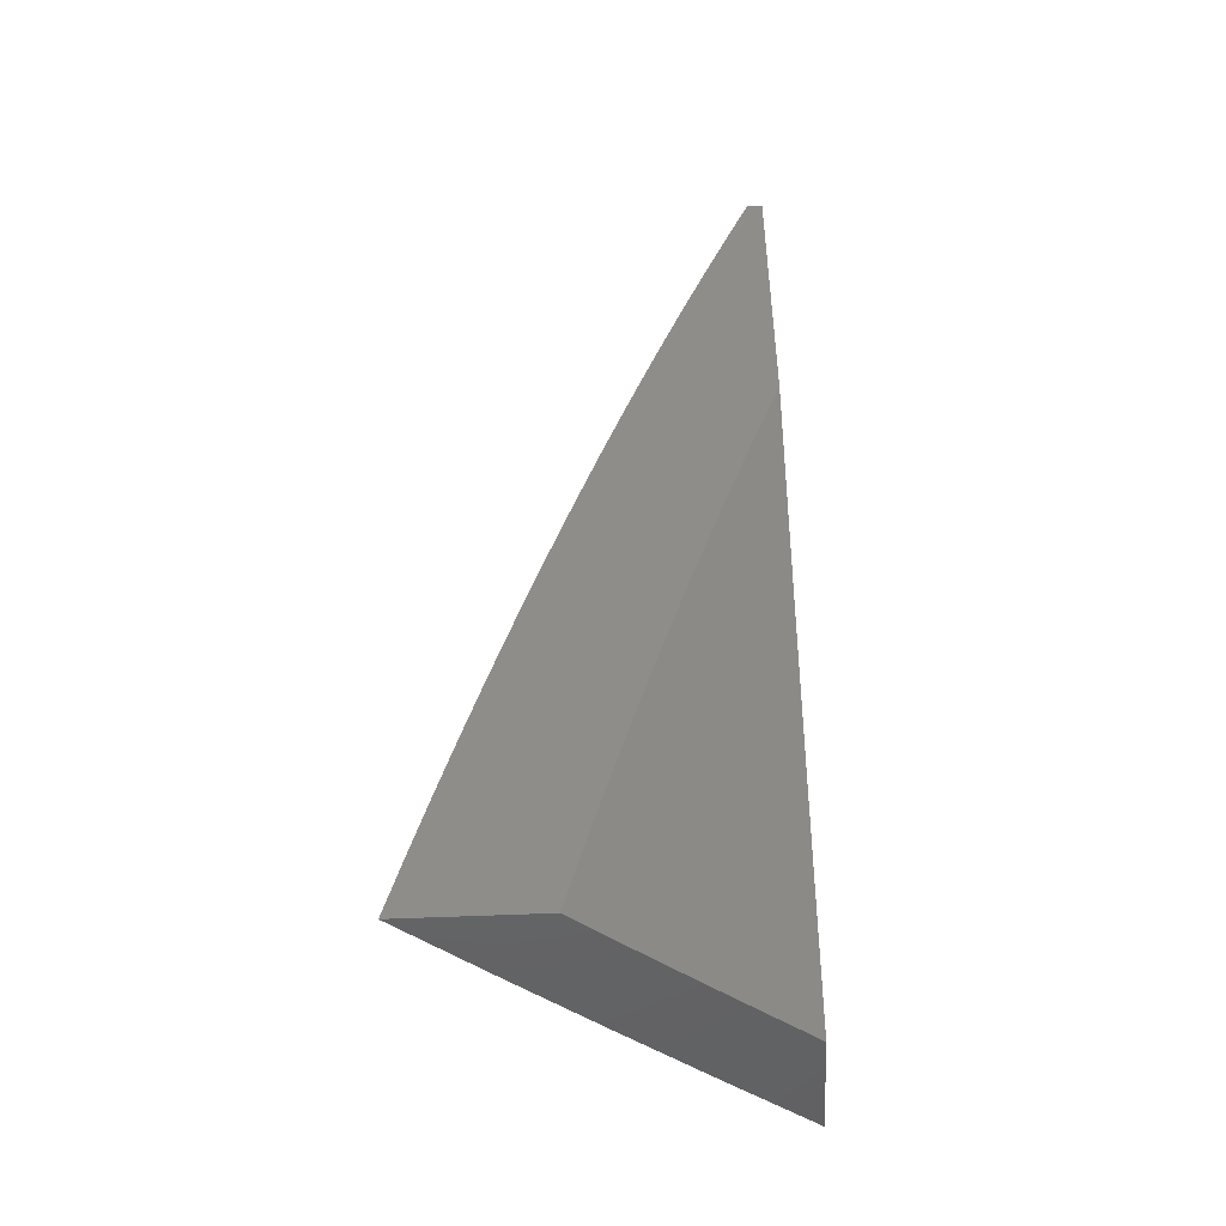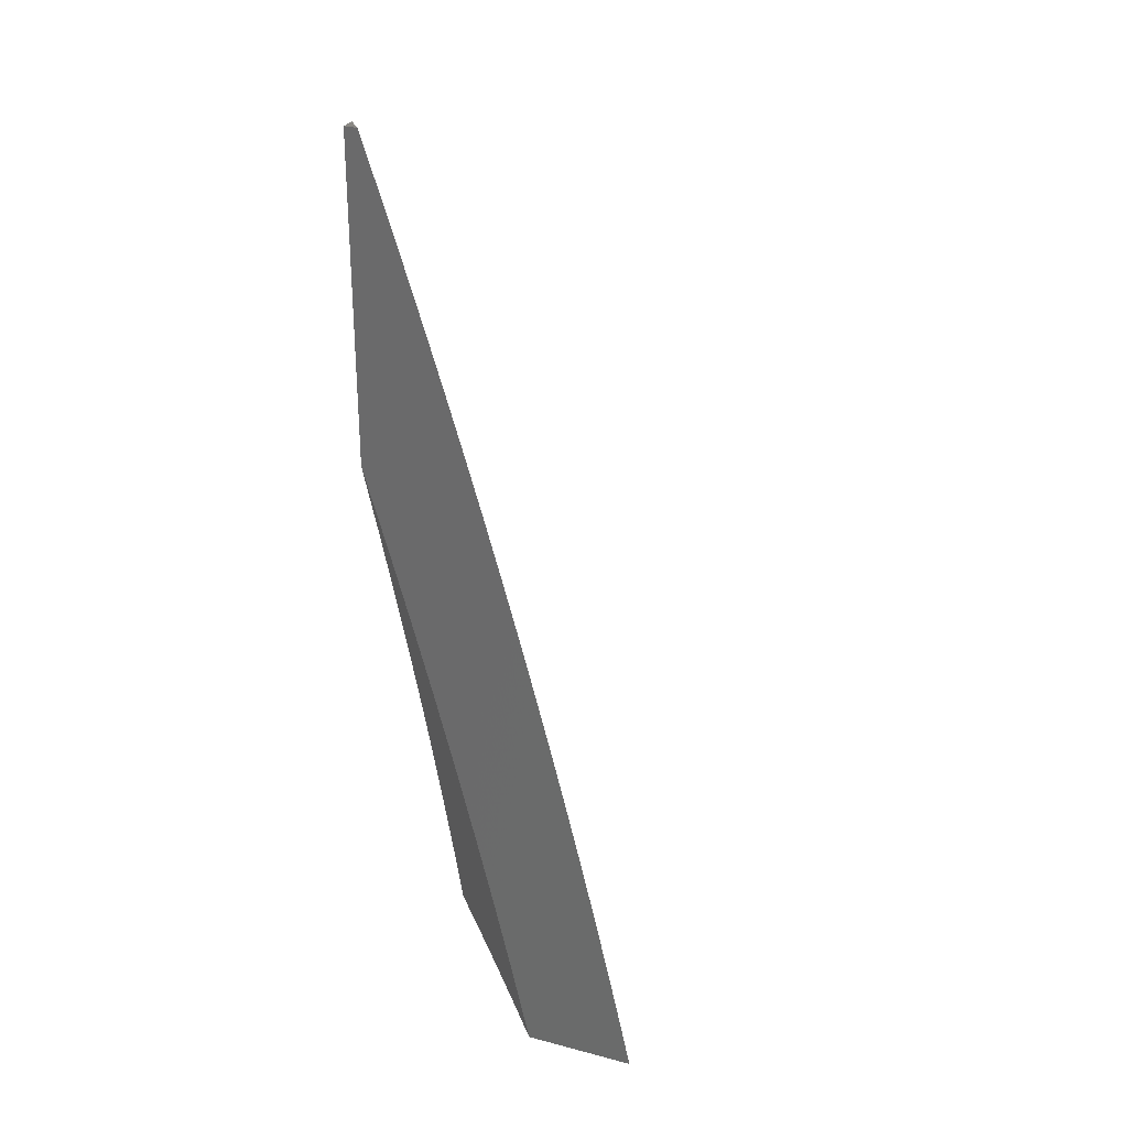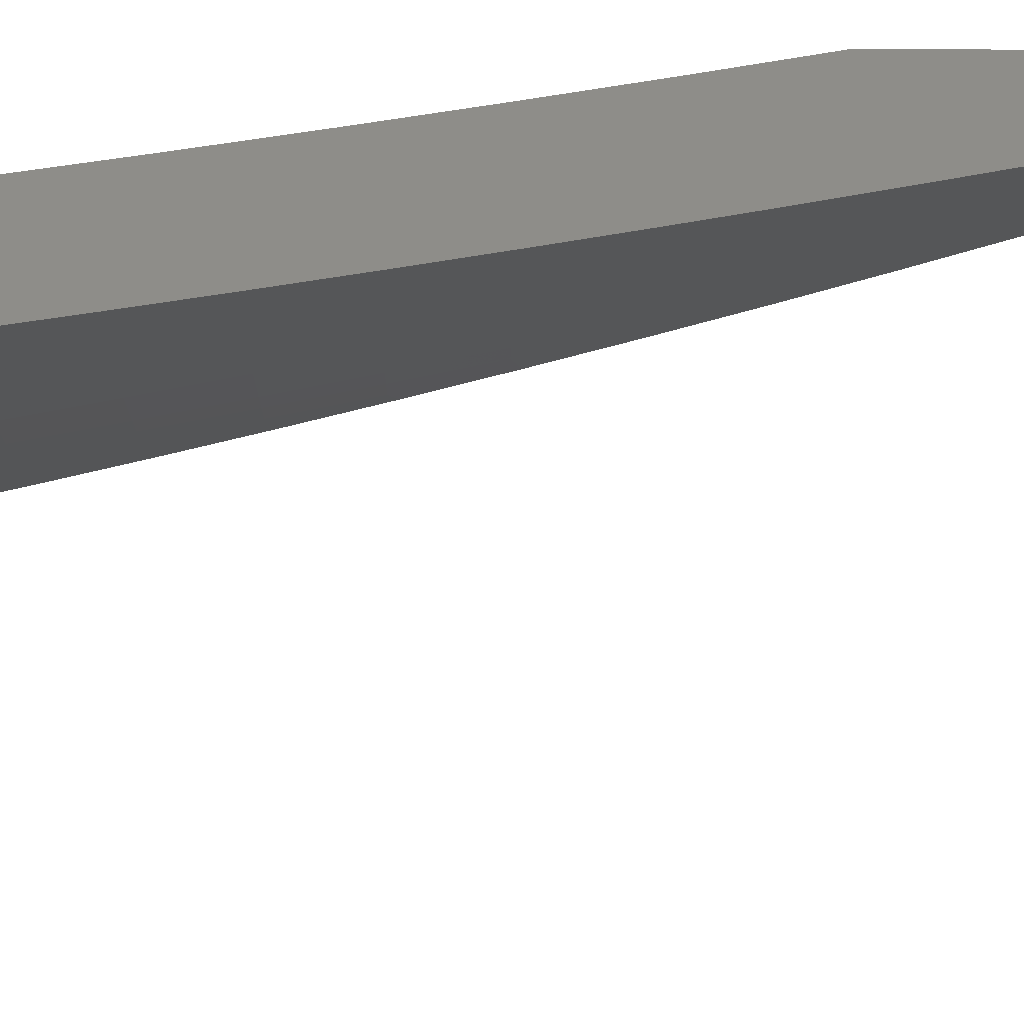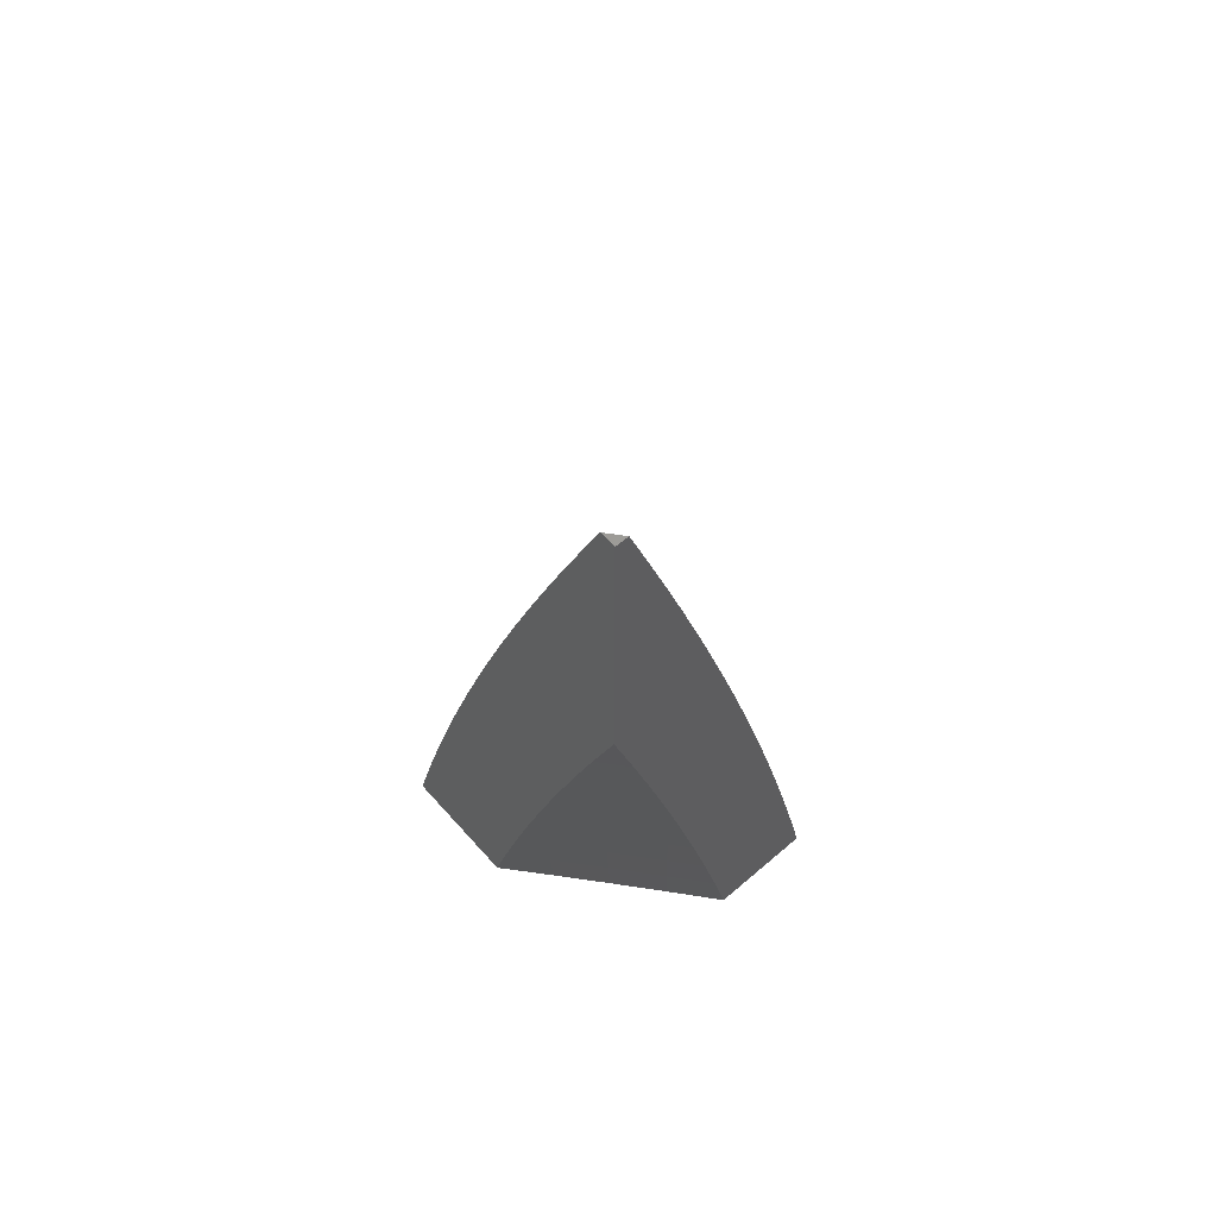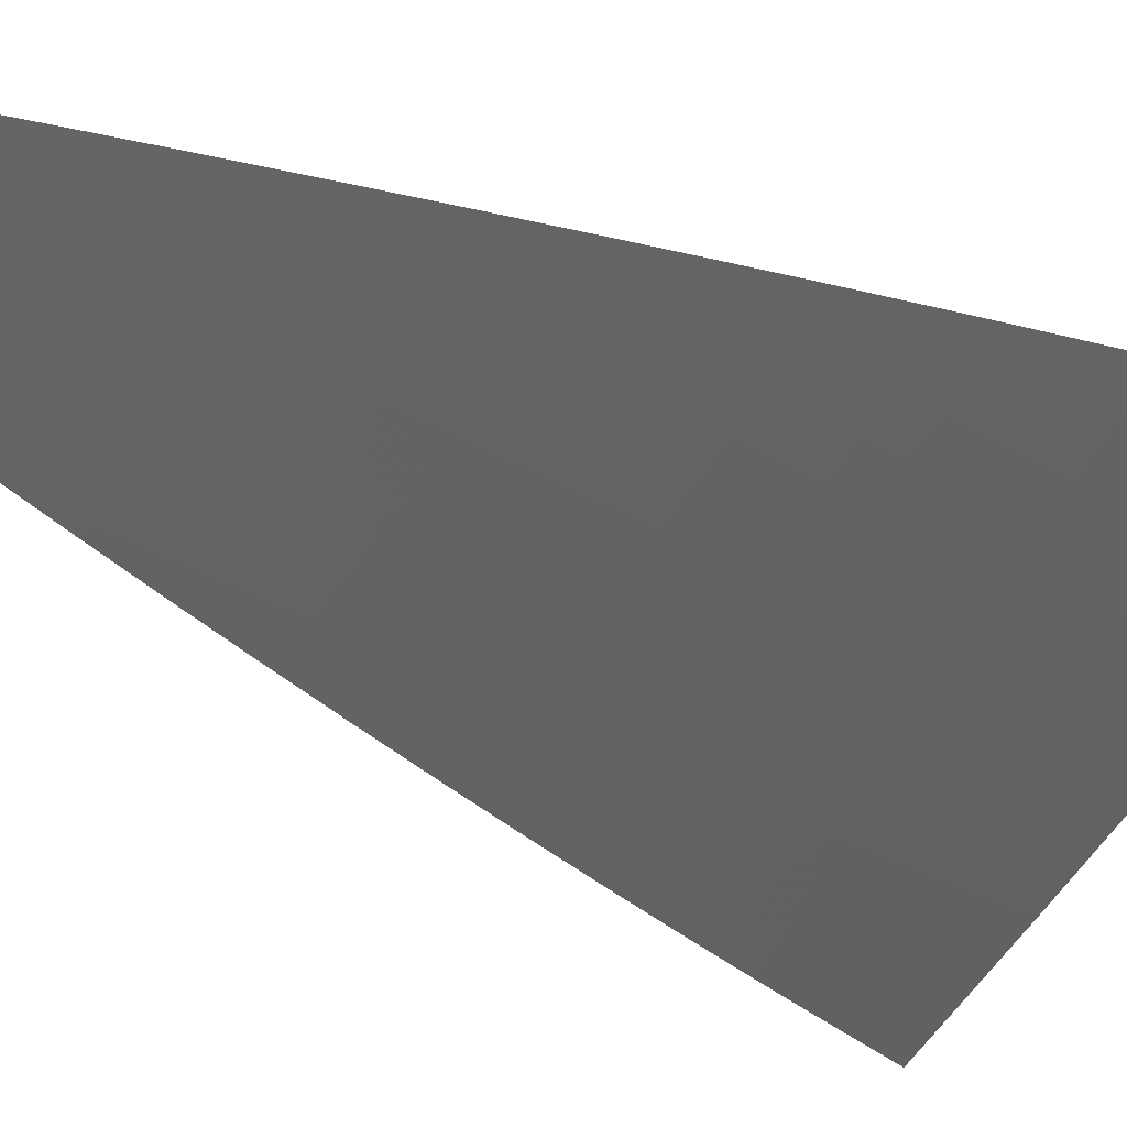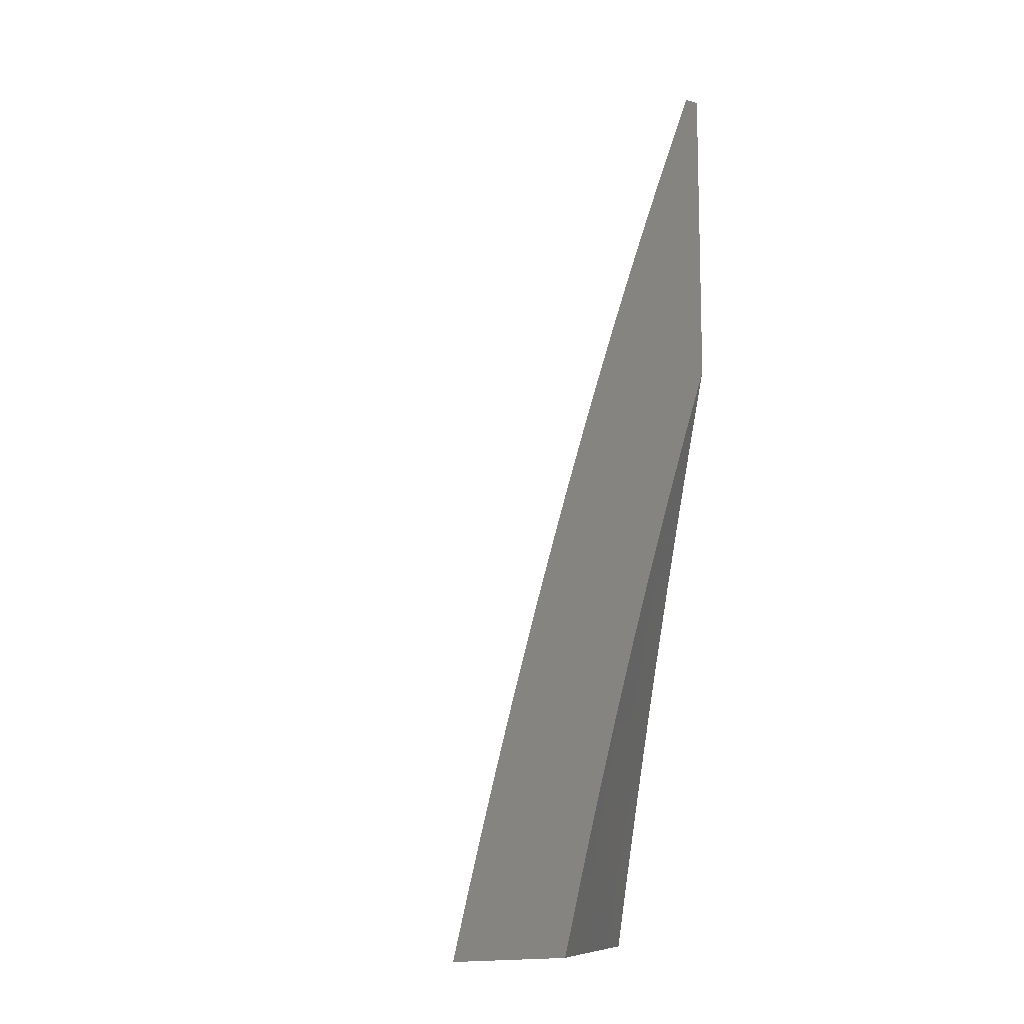
<metadata>
{"format":"stl","ext":"stl","renderer":"f3d","projection":"perspective","resolution":1024,"background":"white","views":[{"elev":-48.0,"azim":-177.0,"up":"+Z"},{"elev":27.7,"azim":-68.3,"up":"+Z"},{"elev":-50.5,"azim":-90.5,"up":"+Y"},{"elev":61.1,"azim":-131.3,"up":"+Z"},{"elev":-14.8,"azim":38.9,"up":"+Y"},{"elev":-10.9,"azim":145.3,"up":"+Z"}]}
</metadata>
<code>
# stl→obj: 139 verts, 274 faces
v 7.205 -8 2
v 7.154 -8.043 2
v 7.182 -8 2.084
v 7.144 -8.033 2.083
v 7.159 -8 2.168
v 7.134 -8.021 2.165
v 7.135 -8 2.251
v 7.124 -8.01 2.248
v 7.073 -8.053 2.248
v 7.083 -8.064 2.165
v 7.032 -8.107 2.165
v 7.042 -8.118 2.083
v 7 -8.133 2.167
v 7 -8.153 2.084
v 7.052 -8.129 2
v 7 -8.172 2
v 7.103 -8.086 2
v 7.093 -8.076 2.083
v 7 -8.113 2.25
v 7.022 -8.096 2.248
v 7.062 -8.041 2.331
v 7.11 -8 2.334
v 7.084 -8 2.417
v 7.051 -8.028 2.414
v 7.057 -8 2.499
v 7.04 -8.015 2.497
v 7.028 -8.001 2.58
v 7 -8.024 2.581
v 7.029 -8 2.581
v 7 -8 2.663
v 7 -8.092 2.333
v 7.011 -8.083 2.331
v 7 -8.07 2.416
v 7 -8.048 2.499
v 7 -8.289 2
v 7.087 -8.218 2
v 7 -8.275 2.063
v 7.08 -8.21 2.062
v 7 -8.261 2.127
v 7.073 -8.202 2.125
v 7.069 -8.198 2.156
v 7.155 -8.126 2.156
v 7.152 -8.122 2.187
v 7.194 -8.085 2.187
v 7.19 -8.081 2.218
v 7.212 -8.063 2.218
v 7.208 -8.059 2.249
v 7.229 -8.04 2.249
v 7.225 -8.036 2.281
v 7.274 -8 2.254
v 7.256 -8 2.317
v 7.166 -8.138 2.062
v 7.173 -8.146 2
v 7.209 -8.102 2.062
v 7.259 -8.074 2
v 7.23 -8.084 2.062
v 7.252 -8.066 2.062
v 7.244 -8.058 2.125
v 7.31 -8 2.127
v 7.241 -8.053 2.156
v 7.292 -8 2.191
v 7.237 -8.049 2.187
v 7.233 -8.045 2.218
v 7.215 -8.067 2.187
v 7.344 -8 2
v 7.327 -8 2.064
v 7.236 -8 2.38
v 7.213 -8.022 2.374
v 7.221 -8.031 2.312
v 7.204 -8.054 2.281
v 7.186 -8.077 2.249
v 7.148 -8.117 2.218
v 7.065 -8.193 2.187
v 7 -8.246 2.19
v 7.204 -8.013 2.437
v 7.217 -8 2.443
v 7.195 -8.003 2.499
v 7.197 -8 2.505
v 7.174 -8.021 2.499
v 7.165 -8.011 2.562
v 7.153 -8.039 2.499
v 7.144 -8.029 2.562
v 7.11 -8.075 2.499
v 7.102 -8.065 2.562
v 7.025 -8.146 2.499
v 7.016 -8.136 2.562
v 7 -8.165 2.504
v 7 -8.148 2.566
v 7.007 -8.126 2.624
v 7 -8.13 2.629
v 7 -8.112 2.691
v 7.083 -8.044 2.687
v 7 -8.093 2.753
v 7.073 -8.033 2.75
v 7 -8.074 2.815
v 7.088 -8 2.816
v 7.053 -8.01 2.875
v 7.065 -8 2.877
v 7.041 -8 2.939
v 7.176 -8 2.568
v 7.155 -8.001 2.624
v 7.135 -8.019 2.624
v 7.092 -8.054 2.624
v 7.155 -8 2.63
v 7.125 -8.008 2.687
v 7.133 -8 2.692
v 7.111 -8 2.754
v 7 -8.034 2.938
v 7.016 -8 3
v 7 -8.014 3
v 7 -8.054 2.877
v 7 -8.182 2.441
v 7.033 -8.156 2.437
v 7.119 -8.085 2.437
v 7.162 -8.049 2.437
v 7.183 -8.031 2.437
v 7 -8.199 2.379
v 7.042 -8.166 2.374
v 7.128 -8.094 2.374
v 7.17 -8.058 2.374
v 7.191 -8.041 2.374
v 7 -8.215 2.316
v 7.05 -8.175 2.312
v 7.136 -8.104 2.312
v 7.178 -8.068 2.312
v 7.199 -8.05 2.312
v 7.054 -8.18 2.281
v 7 -8.231 2.253
v 7.058 -8.184 2.249
v 7.062 -8.189 2.218
v 7.144 -8.113 2.249
v 7.159 -8.13 2.125
v 7.202 -8.094 2.125
v 7.223 -8.076 2.125
v 7.14 -8.108 2.281
v 7.182 -8.072 2.281
v 7.198 -8.09 2.156
v 7.219 -8.072 2.156
v 7 -8 3
f 1 2 3
f 3 2 4
f 3 4 5
f 5 4 6
f 5 6 7
f 7 6 8
f 7 8 9
f 9 8 10
f 9 10 11
f 11 10 12
f 11 12 13
f 13 12 14
f 14 12 15
f 14 15 16
f 2 17 4
f 4 17 18
f 4 18 6
f 6 18 10
f 6 10 8
f 17 15 18
f 18 15 12
f 18 12 10
f 13 19 11
f 11 19 20
f 11 20 9
f 9 20 21
f 9 21 22
f 22 21 23
f 23 21 24
f 23 24 25
f 25 24 26
f 25 26 27
f 27 26 28
f 27 28 29
f 29 28 30
f 19 31 20
f 20 31 32
f 20 32 21
f 21 32 24
f 31 33 32
f 32 33 24
f 33 34 24
f 24 34 26
f 34 28 26
f 29 25 27
f 22 7 9
f 35 36 37
f 37 36 38
f 37 38 39
f 39 38 40
f 39 40 41
f 41 40 42
f 41 42 43
f 43 42 44
f 43 44 45
f 45 44 46
f 45 46 47
f 47 46 48
f 47 48 49
f 49 48 50
f 49 50 51
f 38 36 52
f 52 36 53
f 52 53 54
f 54 53 55
f 54 55 56
f 56 55 57
f 56 57 58
f 58 57 59
f 58 59 60
f 60 59 61
f 60 61 62
f 62 61 63
f 62 63 64
f 64 63 46
f 64 46 44
f 65 66 55
f 55 66 57
f 66 59 57
f 61 50 63
f 63 50 48
f 63 48 46
f 67 68 51
f 51 68 69
f 51 69 49
f 49 69 70
f 49 70 47
f 47 70 71
f 47 71 45
f 45 71 72
f 45 72 43
f 43 72 73
f 43 73 41
f 41 73 74
f 41 74 39
f 68 67 75
f 75 67 76
f 75 76 77
f 77 76 78
f 77 78 79
f 79 78 80
f 79 80 81
f 81 80 82
f 81 82 83
f 83 82 84
f 83 84 85
f 85 84 86
f 85 86 87
f 87 86 88
f 88 86 89
f 88 89 90
f 90 89 91
f 91 89 92
f 91 92 93
f 93 92 94
f 93 94 95
f 95 94 96
f 95 96 97
f 97 96 98
f 97 98 99
f 78 100 80
f 80 100 101
f 80 101 82
f 82 101 102
f 82 102 84
f 84 102 103
f 84 103 86
f 86 103 89
f 100 104 101
f 101 104 102
f 102 104 105
f 105 104 106
f 105 106 107
f 105 107 94
f 94 107 96
f 97 99 108
f 108 99 109
f 108 109 110
f 108 111 97
f 97 111 95
f 87 112 85
f 85 112 113
f 85 113 83
f 83 113 114
f 83 114 81
f 81 114 115
f 81 115 79
f 79 115 116
f 79 116 77
f 77 116 75
f 112 117 113
f 113 117 118
f 113 118 114
f 114 118 119
f 114 119 115
f 115 119 120
f 115 120 116
f 116 120 121
f 116 121 75
f 75 121 68
f 117 122 118
f 118 122 123
f 118 123 119
f 119 123 124
f 119 124 120
f 120 124 125
f 120 125 121
f 121 125 126
f 121 126 68
f 68 126 69
f 123 122 127
f 127 122 128
f 127 128 129
f 129 128 130
f 129 130 131
f 131 130 72
f 131 72 71
f 128 74 130
f 130 74 73
f 130 73 72
f 40 38 132
f 132 38 52
f 132 52 133
f 133 52 54
f 133 54 134
f 134 54 56
f 134 56 58
f 124 123 127
f 127 129 135
f 135 129 131
f 135 131 136
f 136 131 71
f 136 71 70
f 92 89 103
f 40 132 42
f 42 132 137
f 42 137 44
f 44 137 64
f 137 132 133
f 125 124 135
f 135 124 127
f 125 135 136
f 105 94 92
f 102 105 103
f 103 105 92
f 137 133 138
f 138 133 134
f 138 134 60
f 60 134 58
f 126 125 136
f 126 136 70
f 70 69 126
f 138 60 62
f 138 62 64
f 137 138 64
f 28 95 30
f 30 95 111
f 30 111 108
f 95 28 93
f 93 28 34
f 93 34 91
f 91 34 33
f 91 33 90
f 90 33 88
f 88 33 31
f 88 31 87
f 87 31 19
f 87 19 112
f 112 19 13
f 112 13 117
f 117 13 122
f 122 13 14
f 122 14 128
f 128 14 16
f 128 16 74
f 74 16 39
f 39 16 37
f 37 16 35
f 110 139 108
f 108 139 30
f 35 16 36
f 36 16 15
f 36 15 53
f 53 15 17
f 53 17 2
f 53 2 55
f 55 2 1
f 55 1 65
f 110 109 139
f 3 50 1
f 1 50 61
f 1 61 59
f 50 3 51
f 51 3 5
f 51 5 67
f 67 5 76
f 76 5 7
f 76 7 78
f 78 7 22
f 78 22 100
f 100 22 23
f 100 23 104
f 104 23 106
f 106 23 25
f 106 25 107
f 107 25 29
f 107 29 96
f 96 29 30
f 96 30 98
f 98 30 99
f 99 30 139
f 99 139 109
f 59 66 1
f 1 66 65

</code>
